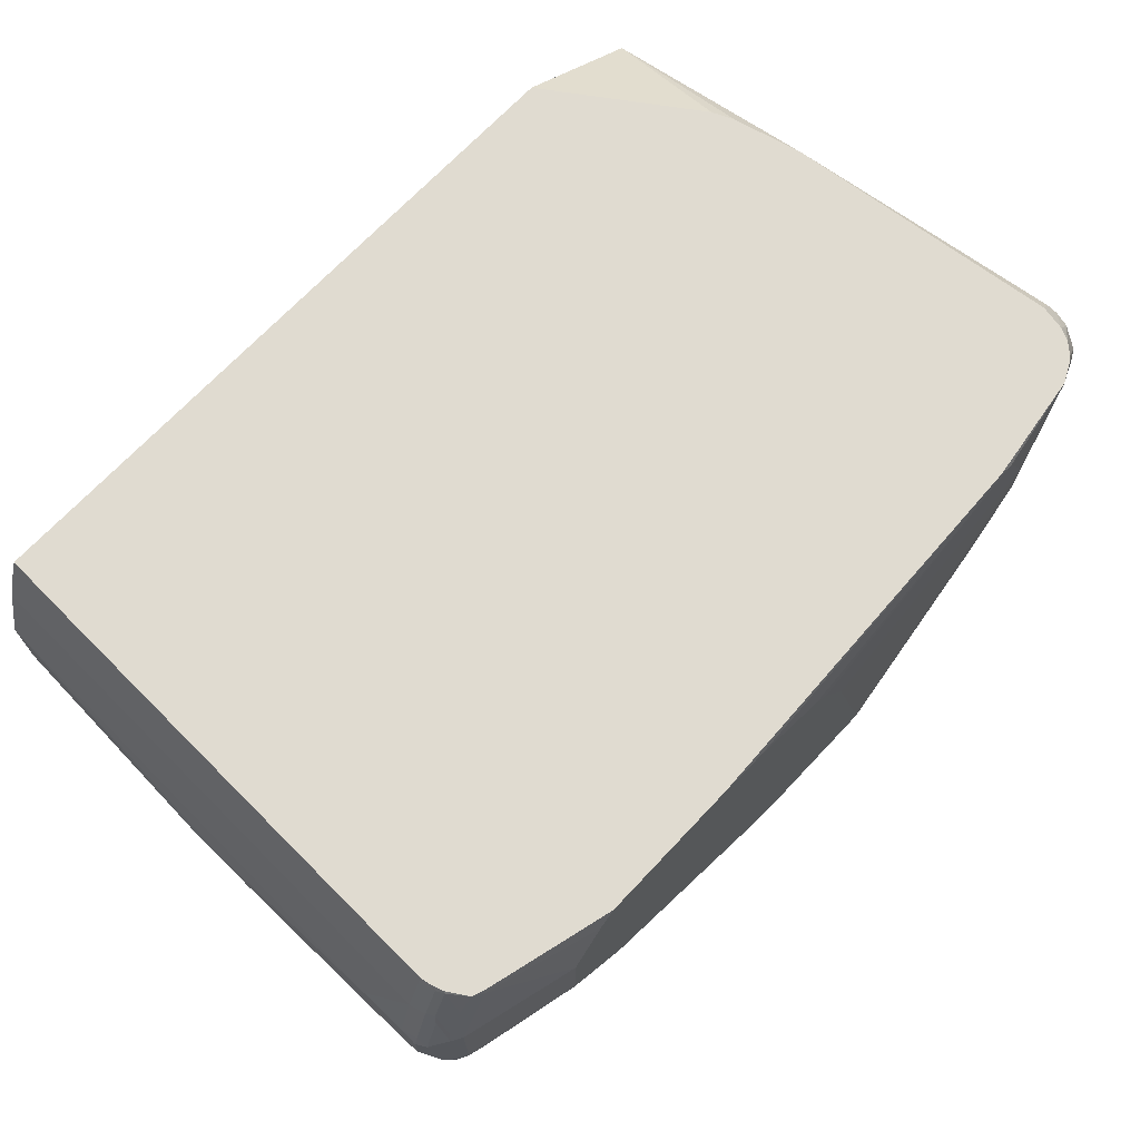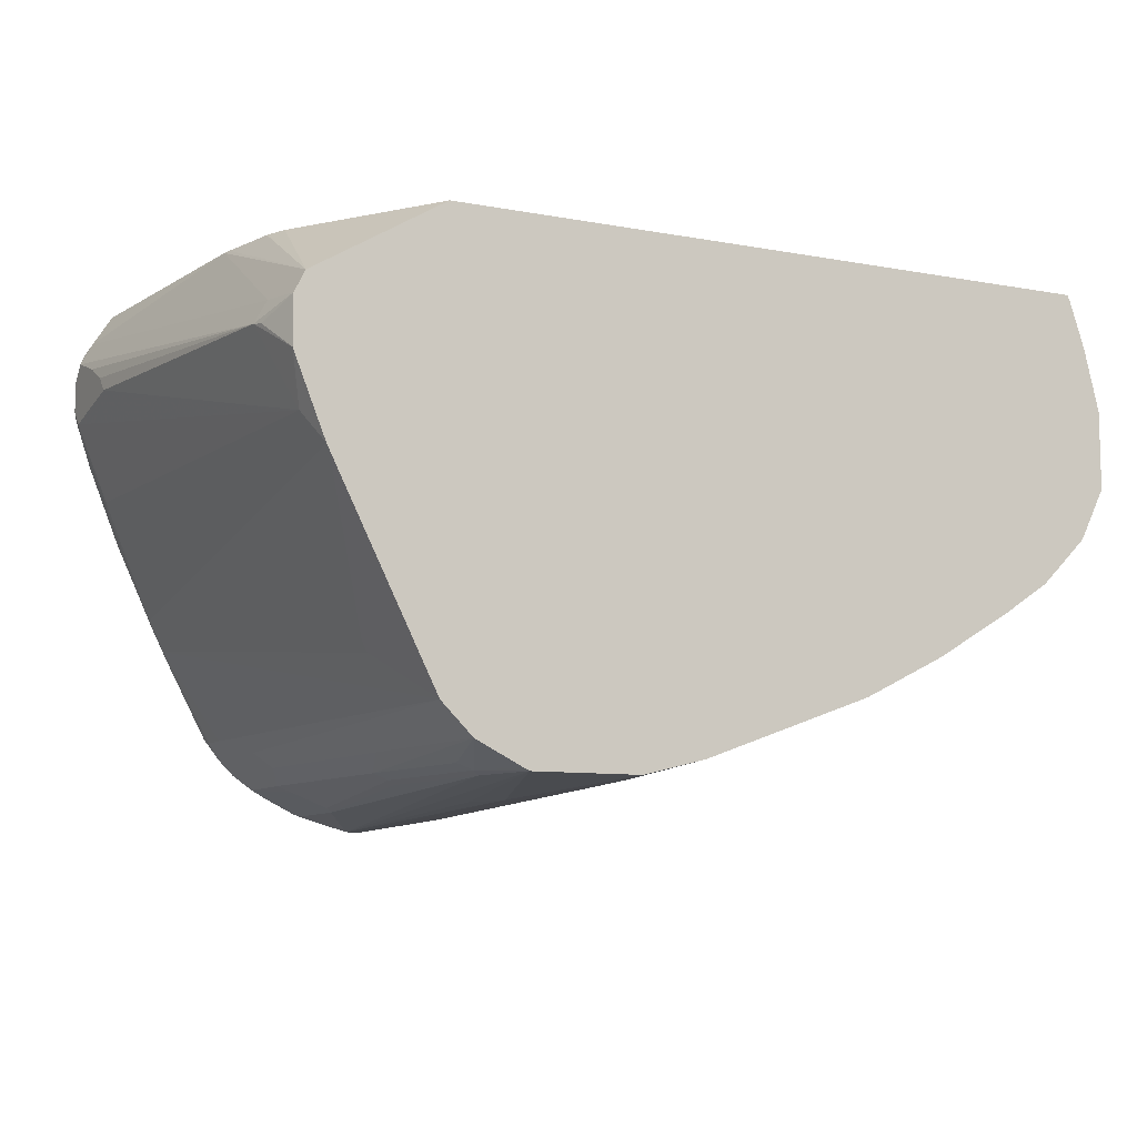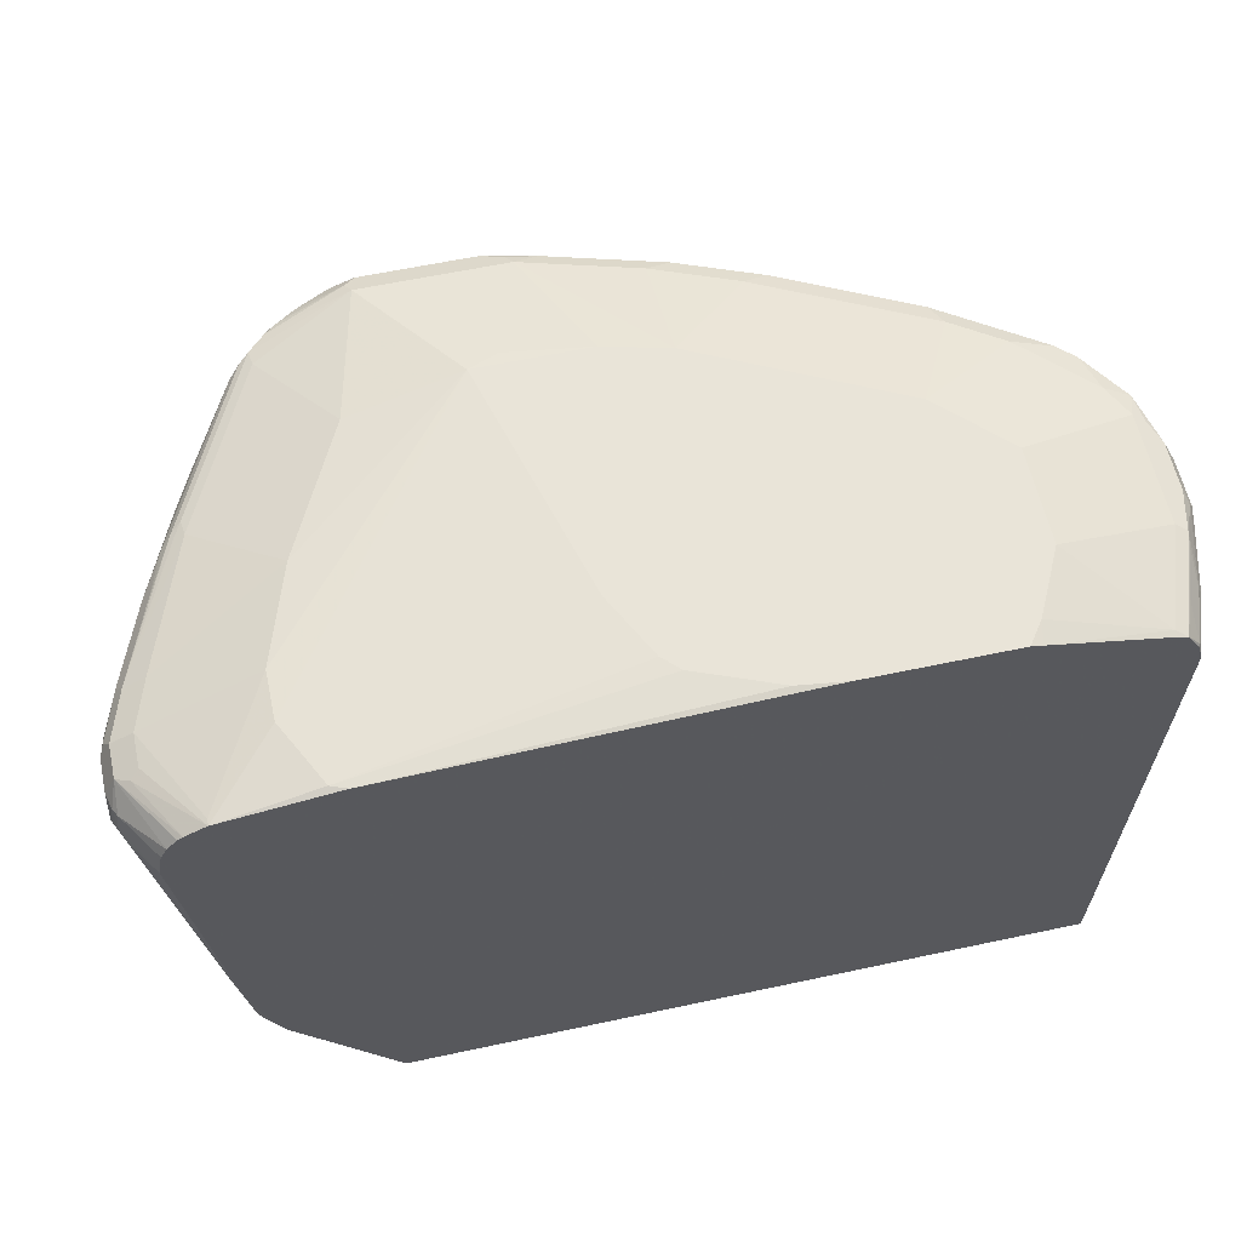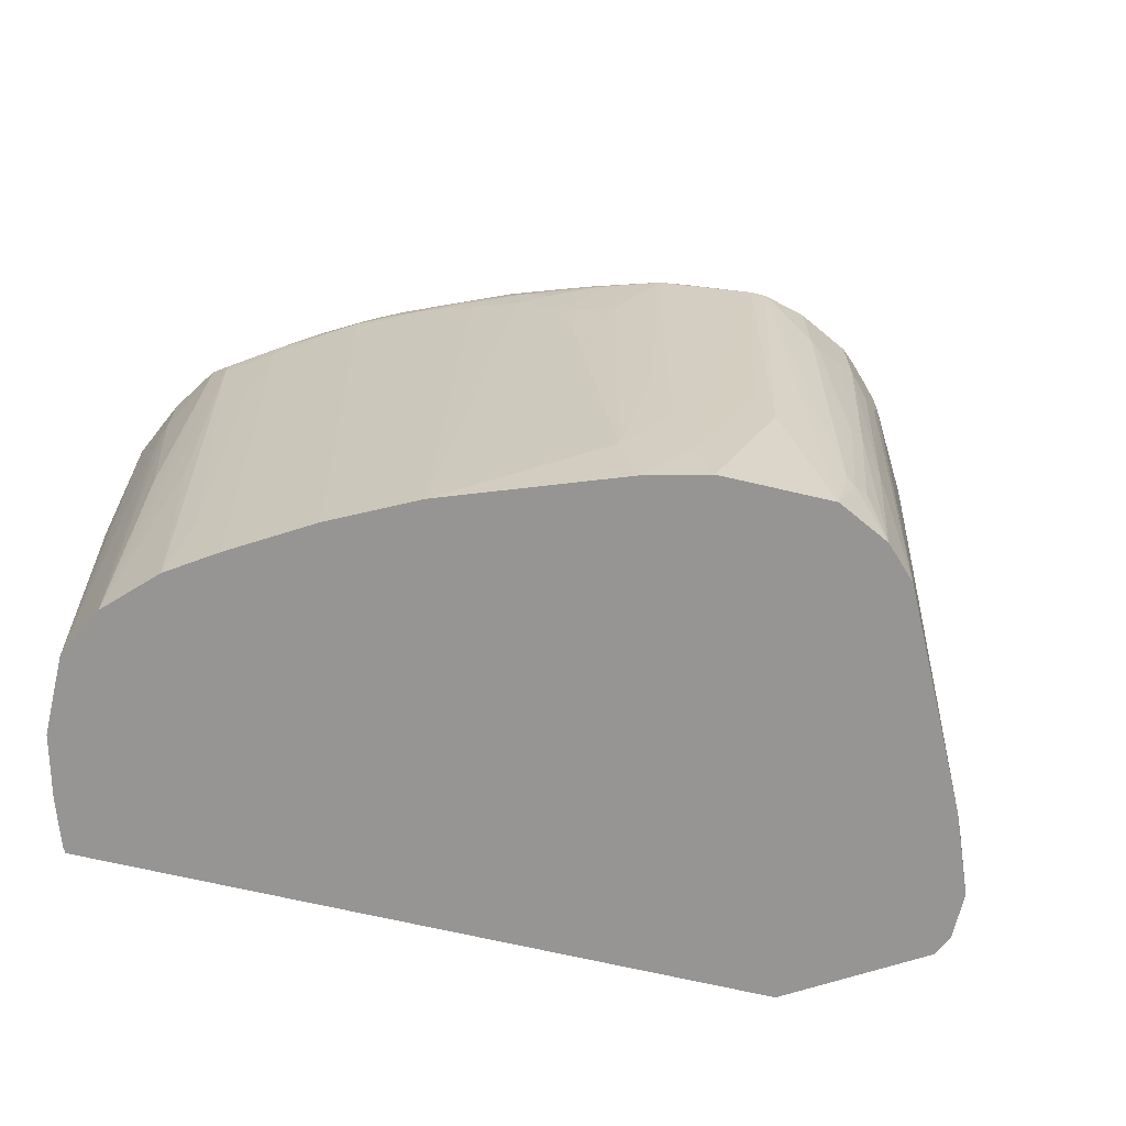
<metadata>
{"format":"obj","ext":"obj","renderer":"f3d","projection":"perspective","resolution":1024,"background":"white","views":[{"elev":70.1,"azim":133.3,"up":"+Z"},{"elev":-9.0,"azim":-26.6,"up":"+Z"},{"elev":59.9,"azim":-12.4,"up":"+Y"},{"elev":-67.6,"azim":166.7,"up":"+Y"}]}
</metadata>
<code>
v -0.3661 0.1091 0.07319
v -0.3661 0.1091 0.02925
v -0.3564 0.1091 0.09277
v -0.371 0.1563 0.07807
v -0.3808 0.1612 0.05855
v -0.3784 0.1489 0.05611
v -0.3515 0.1319 -0.01468
v -0.3369 0.1091 -0.04397
v -0.327 0.2443 0.1667
v -0.3357 0.2648 0.1667
v -0.3495 0.3223 0.1667
v -0.3515 0.3314 0.1667
v -0.2344 0.1091 0.1667
v -0.4003 0.581 0.1367
v -0.4101 0.5859 0.1172
v -0.4101 0.542 0.1025
v -0.4101 0.5127 0.08784
v -0.4101 0.498 0.07319
v -0.4101 0.5859 0.05855
v -0.3808 0.5859 -0.01468
v -0.3332 0.5932 -0.1245
v -0.2782 0.1905 -0.1757
v -0.2734 0.1905 -0.1855
v -0.3347 0.1091 -0.04833
v -0.3808 0.5859 0.1667
v 0.3926 0.1091 0.1667
v -0.4052 0.5908 0.1269
v -0.4064 0.6024 0.1172
v -0.4101 0.6005 0.1025
v -0.4101 0.6005 0.07319
v -0.4064 0.5932 0.05122
v -0.3771 0.5932 -0.02201
v -0.3277 0.6005 -0.1318
v -0.3186 0.5932 -0.1538
v -0.3625 0.6078 -0.0513
v -0.2685 0.1905 -0.1953
v -0.2392 0.1091 -0.2392
v -0.2468 0.1091 -0.2241
v -0.3767 0.6061 0.1667
v 0.3928 0.1091 0.1665
v 0.3942 0.1465 0.1667
v -0.4027 0.6042 0.1245
v -0.3759 0.6096 0.1667
v -0.4003 0.6201 0.1025
v -0.4064 0.6078 0.06587
v -0.4003 0.6201 0.07319
v -0.3918 0.6078 0.02193
v -0.3131 0.6005 -0.1611
v -0.3424 0.6152 -0.08786
v -0.2746 0.6078 -0.227
v -0.2685 0.6005 -0.2392
v -0.2685 0.5713 -0.2392
v -0.3564 0.6201 -0.04397
v -0.2539 0.5127 -0.2539
v -0.2245 0.2783 -0.2685
v -0.2099 0.1091 -0.2685
v 0.3954 0.1091 0.1611
v 0.4101 0.6005 0.1611
v 0.4073 0.5949 0.1667
v -0.373 0.6152 0.1667
v -0.3702 0.6208 0.1667
v -0.3608 0.6314 0.1667
v -0.3564 0.6347 0.1667
v -0.3881 0.6261 0.1099
v -0.3808 0.6298 0.1025
v -0.3857 0.6201 0.02925
v -0.3808 0.6298 0.07319
v -0.3131 0.6152 -0.1464
v -0.2691 0.6152 -0.2343
v -0.3332 0.6225 -0.09519
v -0.2539 0.6152 -0.2539
v -0.2392 0.498 -0.2685
v -0.2245 0.5273 -0.2831
v -0.2099 0.3223 -0.2831
v -0.1952 0.1758 -0.2831
v -0.183 0.1685 -0.2893
v -0.2056 0.1091 -0.2707
v 0.4101 0.1091 0.1172
v 0.4247 0.6005 0.1172
v 0.4064 0.6152 0.1629
v 0.4073 0.6005 0.1667
v -0.3369 0.6445 0.1667
v -0.3661 0.6298 0.02925
v -0.3222 0.6298 -0.08786
v -0.3241 0.6261 -0.1025
v -0.332 0.6249 -0.08786
v -0.3369 0.6445 0.1611
v -0.2782 0.6591 0.05855
v -0.3039 0.6225 -0.1538
v -0.2599 0.6225 -0.2416
v -0.2508 0.6261 -0.249
v -0.2392 0.6152 -0.2685
v -0.2245 0.6005 -0.2831
v -0.2124 0.52 -0.2893
v -0.1977 0.3149 -0.2893
v -0.1757 0.1758 -0.2929
v -0.1611 0.1091 -0.2929
v -0.1665 0.1091 -0.2902
v -0.1709 0.1091 -0.288
v 0.4247 0.1091 0.05855
v 0.4394 0.5566 0.05855
v 0.4394 0.6005 0.05855
v 0.421 0.6152 0.119
v 0.4028 0.6225 0.1648
v 0.402 0.6209 0.1667
v 0.4039 0.6152 0.1667
v 0.4049 0.6122 0.1667
v 0.4058 0.6082 0.1667
v -0.2782 0.6591 0.1025
v -0.2545 0.6563 0.1667
v -0.249 0.6591 0.1611
v -0.249 0.6591 -0.02933
v -0.3076 0.6298 -0.1172
v -0.3094 0.6261 -0.1318
v -0.0878 0.6738 -0.1611
v -0.249 0.6298 -0.2343
v -0.1611 0.6445 -0.2783
v -0.2362 0.6261 -0.2636
v -0.2307 0.6225 -0.2709
v -0.2087 0.6225 -0.2856
v -0.2069 0.6152 -0.2893
v -0.2051 0.6005 -0.2929
v -0.1855 0.6005 -0.3027
v -0.1855 0.5127 -0.3027
v -0.183 0.5053 -0.3039
v -0.1757 0.5127 -0.3076
v -0.1903 0.3223 -0.2929
v -0.1318 0.5859 -0.3222
v -0.1318 0.293 -0.3076
v -0.1172 0.249 -0.3076
v -0.05853 0.1091 -0.2929
v 0.4247 0.1091 -0.01468
v 0.4394 0.3516 0.01461
v 0.4394 0.3809 0.02925
v 0.4394 0.4687 0.0439
v 0.4394 0.6152 0.0439
v 0.4357 0.6152 0.06041
v 0.4199 0.6249 0.1074
v 0.4174 0.6225 0.1208
v 0.4028 0.6371 0.1355
v 0.3905 0.6396 0.166
v 0.3906 0.639 0.1667
v 1.149e-05 0.6738 0.1172
v -0.02926 0.6738 0.05855
v -0.2343 0.6591 0.1667
v 0.08783 0.6738 0.1611
v 0.01465 0.6738 0.1318
v -0.2343 0.6591 -0.05862
v -0.2051 0.6591 -0.1172
v -0.06103 0.6713 -0.1733
v -0.1903 0.6591 -0.1464
v 0.01465 0.6738 -0.1611
v -0.02926 0.6445 -0.2783
v -0.1562 0.6347 -0.2978
v -0.166 0.6396 -0.288
v -0.2245 0.6249 -0.2734
v -0.1794 0.6225 -0.3002
v -0.1775 0.6152 -0.3039
v -0.1757 0.6005 -0.3076
v -0.1611 0.6152 -0.3076
v -0.1172 0.5859 -0.3222
v -0.1025 0.293 -0.3076
v -0.0439 0.1612 -0.2929
v 1.149e-05 0.1091 -0.2783
v 0.4199 0.1091 -0.02445
v 0.4199 0.5517 -0.05374
v 0.4247 0.5566 -0.04397
v 0.4394 0.6005 -0.01468
v 0.4394 0.4101 -3.733e-05
v 0.4394 0.6152 -3.733e-05
v 0.4296 0.6347 0.03902
v 0.4345 0.6249 0.04878
v 0.4199 0.6396 0.07807
v 0.4174 0.6371 0.09152
v 0.4052 0.6396 0.1221
v 0.3808 0.6445 0.1611
v 0.3899 0.6397 0.1667
v 0.1318 0.6738 0.1667
v 0.07319 0.6738 -0.1464
v -0.03417 0.6396 -0.288
v -0.05363 0.6347 -0.2978
v 0.07319 0.6445 -0.249
v -0.007307 0.6371 -0.2856
v -0.166 0.6249 -0.3027
v -0.05853 0.6152 -0.3076
v -0.02926 0.6005 -0.3076
v -0.05853 0.4687 -0.3076
v -0.02926 0.2344 -0.2929
v 0.01465 0.1758 -0.2783
v 0.1611 0.1091 -0.2197
v 0.4052 0.1091 -0.05374
v 0.4199 0.6103 -0.05374
v 0.4003 0.1091 -0.0635
v 0.415 0.5615 -0.0635
v 0.415 0.6201 -0.0635
v 0.4247 0.6152 -0.04397
v 0.4174 0.6371 -0.0513
v 0.432 0.6225 -0.02201
v 0.4296 0.6347 -0.004919
v 0.4101 0.6445 0.07319
v 0.3954 0.6445 0.1172
v 0.3808 0.6432 0.1667
v 0.3075 0.6738 0.08784
v 0.2929 0.6738 0.1172
v 0.2783 0.6738 0.1465
v 0.2739 0.6712 0.1667
v 0.2636 0.6738 0.1667
v 0.249 0.6738 -0.05862
v 0.1465 0.6445 -0.2197
v -0.03658 0.6225 -0.3002
v 0.09515 0.6371 -0.2563
v 0.02197 0.6225 -0.2856
v -0.01462 0.3223 -0.2929
v 0.0366 0.6078 -0.2856
v 0.02679 0.5981 -0.2905
v 0.01465 0.5273 -0.2929
v 1.149e-05 0.4248 -0.2929
v 0.04392 0.4101 -0.2783
v 0.1465 0.584 -0.2453
v 0.205 0.6005 -0.2197
v 0.2148 0.5956 -0.2148
v 0.1677 0.1091 -0.2164
v 0.05856 0.5273 -0.2783
v 0.1025 0.5713 -0.2636
v 0.4003 0.3711 -0.0781
v 0.3711 0.1091 -0.09275
v 0.3711 0.3418 -0.1074
v 0.3711 0.5908 -0.122
v 0.3857 0.6054 -0.1074
v 0.4126 0.6323 -0.06106
v 0.3857 0.6201 -0.1074
v 0.3954 0.6445 -0.05862
v 0.4101 0.6445 -0.02933
v 0.4199 0.6396 -0.02445
v 0.3881 0.6371 -0.09519
v 0.3075 0.6738 -3.733e-05
v 0.2344 0.6445 -0.1757
v 0.3808 0.6445 -0.07327
v 0.3369 0.6445 -0.1172
v 0.2929 0.6445 -0.1464
v 0.227 0.6371 -0.1977
v 0.1684 0.6371 -0.227
v 0.1098 0.6225 -0.2563
v 0.1025 0.6005 -0.2636
v 0.07319 0.584 -0.2746
v 0.144 0.5981 -0.2465
v 0.1538 0.6078 -0.2416
v 0.2245 0.6054 -0.2099
v 0.2344 0.6005 -0.205
v 0.2441 0.5956 -0.2001
v 0.2262 0.1091 -0.1871
v 0.3564 0.1091 -0.1074
v 0.3711 0.6054 -0.122
v 0.3417 0.1953 -0.122
v 0.3417 0.4882 -0.1367
v 0.3271 0.5908 -0.1513
v 0.3393 0.6323 -0.1342
v 0.3735 0.6371 -0.1098
v 0.2856 0.6371 -0.1684
v 0.2417 0.6225 -0.1977
v 0.2123 0.6225 -0.2124
v 0.2538 0.6054 -0.1953
v 0.2392 0.1091 -0.1806
v 0.2359 0.1091 -0.1823
v 0.3124 0.1091 -0.1367
v 0.3271 0.6054 -0.1513
v 0.2978 0.6201 -0.166
v 0.3247 0.6176 -0.1489
f 1 2 8
f 158 184 160
f 157 184 158
f 154 157 155
f 154 184 157
f 154 160 184
f 153 183 180
f 153 211 183
f 153 182 211
f 153 179 182
f 153 180 181
f 152 179 153
f 150 152 153
f 145 178 146
f 141 175 176
f 141 176 177
f 140 175 141
f 140 174 175
f 138 174 139
f 138 173 174
f 138 172 173
f 137 172 138
f 136 172 137
f 136 171 172
f 136 199 171
f 136 170 199
f 132 169 133
f 132 168 169
f 132 167 168
f 132 166 167
f 161 181 185
f 132 165 166
f 161 185 186
f 161 187 163
f 176 201 203
f 176 202 177
f 175 201 176
f 173 175 174
f 173 201 175
f 173 200 201
f 171 200 173
f 171 233 200
f 171 199 233
f 171 173 172
f 170 198 199
f 168 198 170
f 168 197 198
f 168 196 197
f 168 195 196
f 168 192 195
f 166 195 192
f 166 194 195
f 166 193 194
f 166 191 193
f 166 168 167
f 166 192 168
f 165 191 166
f 164 189 190
f 163 189 164
f 163 188 189
f 163 186 188
f 163 187 186
f 161 163 162
f 161 186 187
f 131 163 164
f 131 162 163
f 130 162 131
f 115 204 203
f 115 205 204
f 115 207 205
f 115 178 207
f 115 146 178
f 115 147 146
f 115 143 147
f 115 144 143
f 115 149 148
f 115 151 149
f 115 117 151
f 115 150 117
f 113 149 116
f 113 148 149
f 112 115 148
f 111 147 143
f 111 146 147
f 111 145 146
f 110 145 111
f 109 144 115
f 109 143 144
f 109 111 143
f 104 142 105
f 104 141 142
f 104 140 141
f 104 174 140
f 104 139 174
f 103 138 139
f 103 137 138
f 115 203 236
f 115 236 208
f 115 208 179
f 115 179 152
f 130 161 162
f 128 158 160
f 128 159 158
f 128 130 129
f 128 161 130
f 128 181 161
f 128 154 181
f 128 160 154
f 126 159 128
f 125 159 126
f 123 125 124
f 123 159 125
f 123 158 159
f 121 123 122
f 176 203 204
f 121 158 123
f 120 157 158
f 120 155 157
f 120 156 155
f 119 156 120
f 118 156 119
f 118 155 156
f 117 155 118
f 117 154 155
f 117 181 154
f 117 153 181
f 117 150 153
f 116 151 117
f 116 149 151
f 115 152 150
f 120 158 121
f 176 204 205
f 176 205 206
f 176 206 202
f 232 236 233
f 232 258 238
f 232 235 258
f 231 258 235
f 231 257 258
f 231 268 257
f 231 253 268
f 230 231 235
f 228 266 253
f 228 256 266
f 228 255 256
f 228 254 255
f 228 252 254
f 228 231 229
f 228 253 231
f 227 252 228
f 226 252 227
f 224 244 246
f 224 245 244
f 223 245 224
f 221 251 222
f 221 250 251
f 221 249 250
f 220 249 221
f 220 248 249
f 220 247 248
f 220 246 247
f 219 224 246
f 219 246 220
f 237 240 259
f 237 259 241
f 238 258 239
f 239 258 259
f 262 267 266
f 260 267 262
f 259 267 260
f 257 259 258
f 257 267 259
f 257 268 267
f 256 262 266
f 256 263 262
f 256 265 263
f 254 256 255
f 254 265 256
f 253 267 268
f 253 266 267
f 252 265 254
f 216 223 218
f 250 264 251
f 250 262 263
f 249 262 250
f 248 262 249
f 248 260 262
f 248 261 260
f 247 261 248
f 244 247 246
f 243 247 244
f 242 247 243
f 242 261 247
f 242 260 261
f 241 259 260
f 241 260 242
f 239 259 240
f 250 263 264
f 102 137 103
f 215 223 216
f 215 244 245
f 193 225 194
f 190 224 219
f 190 223 224
f 190 218 223
f 190 221 222
f 190 220 221
f 190 219 220
f 189 218 190
f 189 216 218
f 189 217 216
f 189 213 217
f 188 213 189
f 186 217 213
f 186 216 217
f 186 215 216
f 186 214 215
f 186 212 214
f 186 210 212
f 186 213 188
f 185 210 186
f 183 212 210
f 183 211 212
f 182 242 211
f 182 209 242
f 181 183 210
f 181 210 185
f 180 183 181
f 179 209 182
f 179 208 209
f 193 226 227
f 193 227 228
f 193 228 229
f 193 229 225
f 214 244 215
f 214 243 244
f 211 242 243
f 211 214 212
f 211 243 214
f 209 241 242
f 209 237 241
f 208 240 237
f 208 239 240
f 208 238 239
f 208 232 238
f 208 236 232
f 208 237 209
f 205 207 206
f 215 245 223
f 200 203 201
f 200 233 236
f 199 234 233
f 197 235 232
f 197 230 235
f 197 199 198
f 197 234 199
f 197 233 234
f 197 232 233
f 195 231 230
f 195 197 196
f 195 230 197
f 194 231 195
f 194 229 231
f 194 225 229
f 200 236 203
f 102 136 137
f 141 177 142
f 101 170 136
f 19 32 20
f 19 31 32
f 19 45 31
f 19 30 45
f 15 17 16
f 15 18 17
f 15 19 18
f 15 30 19
f 15 29 30
f 15 28 29
f 15 27 28
f 14 25 27
f 14 27 15
f 12 25 14
f 9 11 10
f 9 12 11
f 9 25 12
f 9 39 25
f 9 43 39
f 9 60 43
f 9 61 60
f 9 62 61
f 9 63 62
f 9 82 63
f 9 110 82
f 9 145 110
f 9 178 145
f 9 207 178
f 9 206 207
f 20 32 21
f 21 33 48
f 21 48 34
f 21 34 23
f 35 47 66
f 34 37 36
f 34 52 37
f 34 51 52
f 34 50 51
f 34 69 50
f 34 48 69
f 33 68 48
f 33 49 68
f 33 35 49
f 31 35 32
f 31 47 35
f 31 45 47
f 30 46 45
f 9 202 206
f 29 46 30
f 28 44 29
f 28 42 44
f 27 43 42
f 27 39 43
f 27 42 28
f 26 40 41
f 25 39 27
f 23 38 24
f 23 37 38
f 23 36 37
f 23 34 36
f 21 35 33
f 21 32 35
f 21 23 22
f 29 44 46
f 35 66 53
f 9 177 202
f 9 105 142
f 1 13 3
f 1 26 13
f 1 40 26
f 1 57 40
f 1 78 57
f 1 100 78
f 1 132 100
f 1 165 132
f 1 191 165
f 1 193 191
f 1 226 193
f 1 252 226
f 1 265 252
f 1 263 265
f 1 264 263
f 1 251 264
f 1 222 251
f 1 190 222
f 1 164 190
f 1 131 164
f 1 97 131
f 1 98 97
f 1 99 98
f 1 77 99
f 1 56 77
f 1 37 56
f 1 38 37
f 1 24 38
f 1 8 24
f 1 3 4
f 1 4 5
f 1 5 6
f 1 6 2
f 9 106 105
f 9 107 106
f 9 108 107
f 9 81 108
f 9 59 81
f 9 41 59
f 9 26 41
f 9 13 26
f 8 23 24
f 8 22 23
f 8 21 22
f 7 21 8
f 7 20 21
f 7 19 20
f 9 142 177
f 101 136 102
f 5 17 18
f 5 16 17
f 5 15 16
f 4 12 14
f 4 15 5
f 4 14 15
f 3 13 9
f 3 12 4
f 3 11 12
f 3 10 11
f 3 9 10
f 2 7 8
f 2 5 7
f 2 6 5
f 5 18 7
f 35 53 49
f 7 18 19
f 37 54 55
f 88 115 112
f 88 109 115
f 84 148 113
f 84 112 148
f 84 114 85
f 84 113 114
f 83 112 84
f 82 111 109
f 82 110 111
f 82 88 87
f 82 109 88
f 80 139 104
f 80 103 139
f 80 108 81
f 80 107 108
f 80 106 107
f 80 105 106
f 80 104 105
f 79 102 103
f 79 101 102
f 78 101 79
f 78 100 101
f 76 99 77
f 76 98 99
f 76 97 98
f 76 96 97
f 76 95 96
f 75 95 76
f 74 95 75
f 89 114 91
f 89 91 90
f 91 116 117
f 91 117 118
f 37 52 54
f 101 168 170
f 101 169 168
f 101 133 169
f 101 134 133
f 101 135 134
f 100 135 101
f 100 134 135
f 100 133 134
f 100 132 133
f 97 130 131
f 97 129 130
f 97 128 129
f 96 127 126
f 73 95 74
f 96 128 97
f 95 127 96
f 95 126 127
f 95 125 126
f 94 125 95
f 94 124 125
f 94 123 124
f 94 122 123
f 93 122 94
f 93 121 122
f 92 120 93
f 92 119 120
f 92 118 119
f 91 113 116
f 91 114 113
f 96 126 128
f 73 94 95
f 93 120 121
f 72 93 73
f 54 72 55
f 53 66 70
f 51 69 71
f 51 54 52
f 51 72 54
f 51 92 72
f 51 71 92
f 50 69 51
f 49 89 68
f 49 70 89
f 49 53 70
f 48 68 69
f 46 83 66
f 46 67 83
f 45 66 47
f 44 67 46
f 44 65 67
f 44 64 65
f 44 63 64
f 44 62 63
f 44 61 62
f 42 61 44
f 42 60 61
f 42 43 60
f 41 58 59
f 41 57 58
f 40 57 41
f 73 93 94
f 37 55 56
f 55 73 74
f 55 74 56
f 45 46 66
f 56 74 75
f 71 118 92
f 55 72 73
f 71 91 118
f 71 90 91
f 70 114 89
f 70 85 114
f 70 86 85
f 69 90 71
f 68 89 90
f 67 112 83
f 67 88 112
f 67 87 88
f 66 86 70
f 66 85 86
f 68 90 69
f 72 92 93
f 57 78 79
f 57 79 58
f 58 79 103
f 56 75 76
f 58 103 80
f 58 80 81
f 56 76 77
f 63 82 64
f 64 82 65
f 65 82 87
f 65 87 67
f 66 83 84
f 58 81 59
f 66 84 85

</code>
